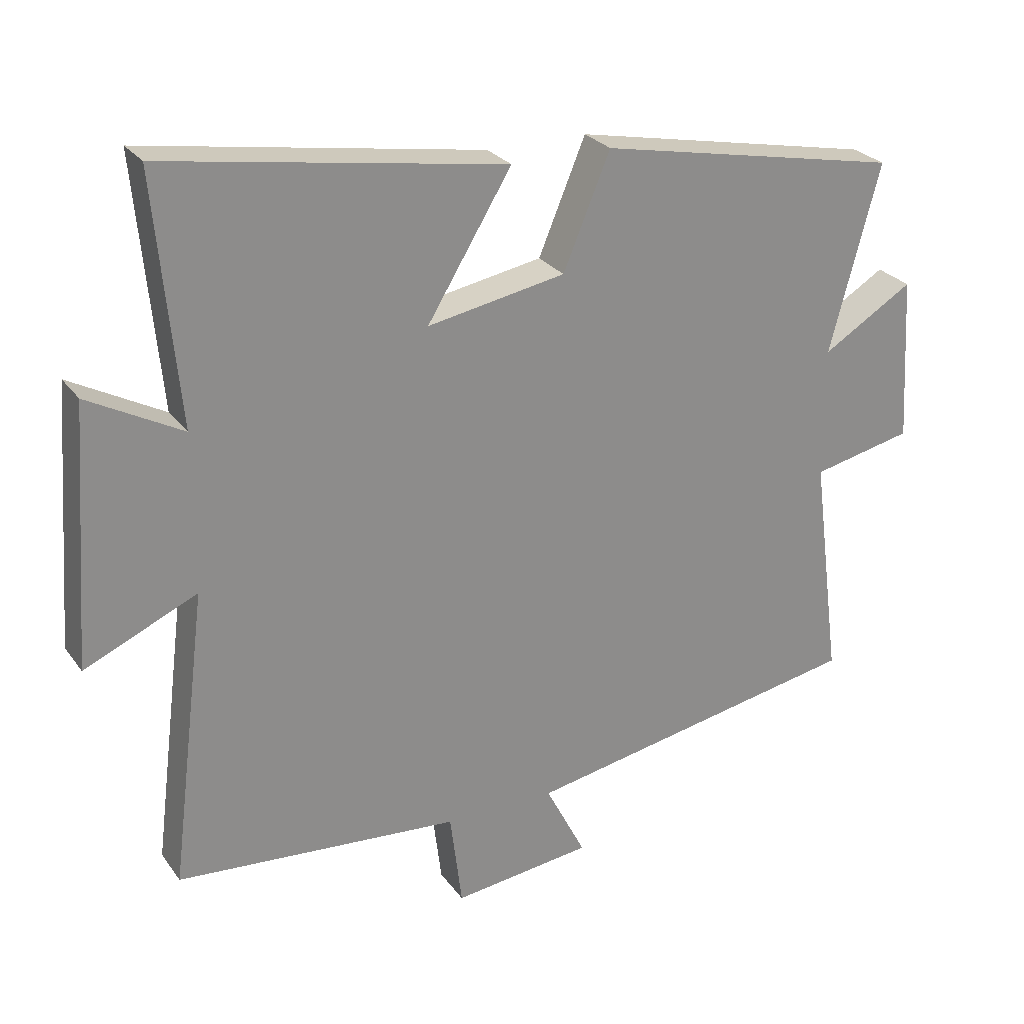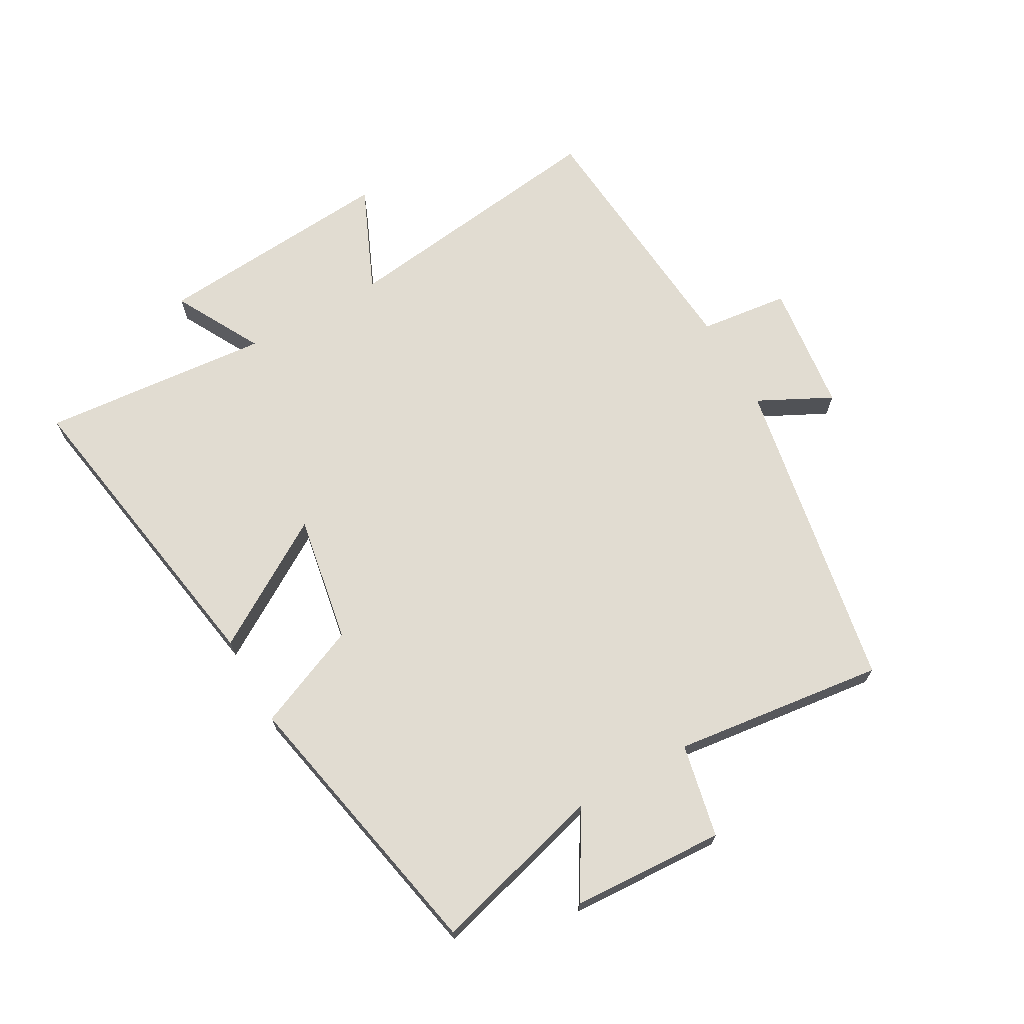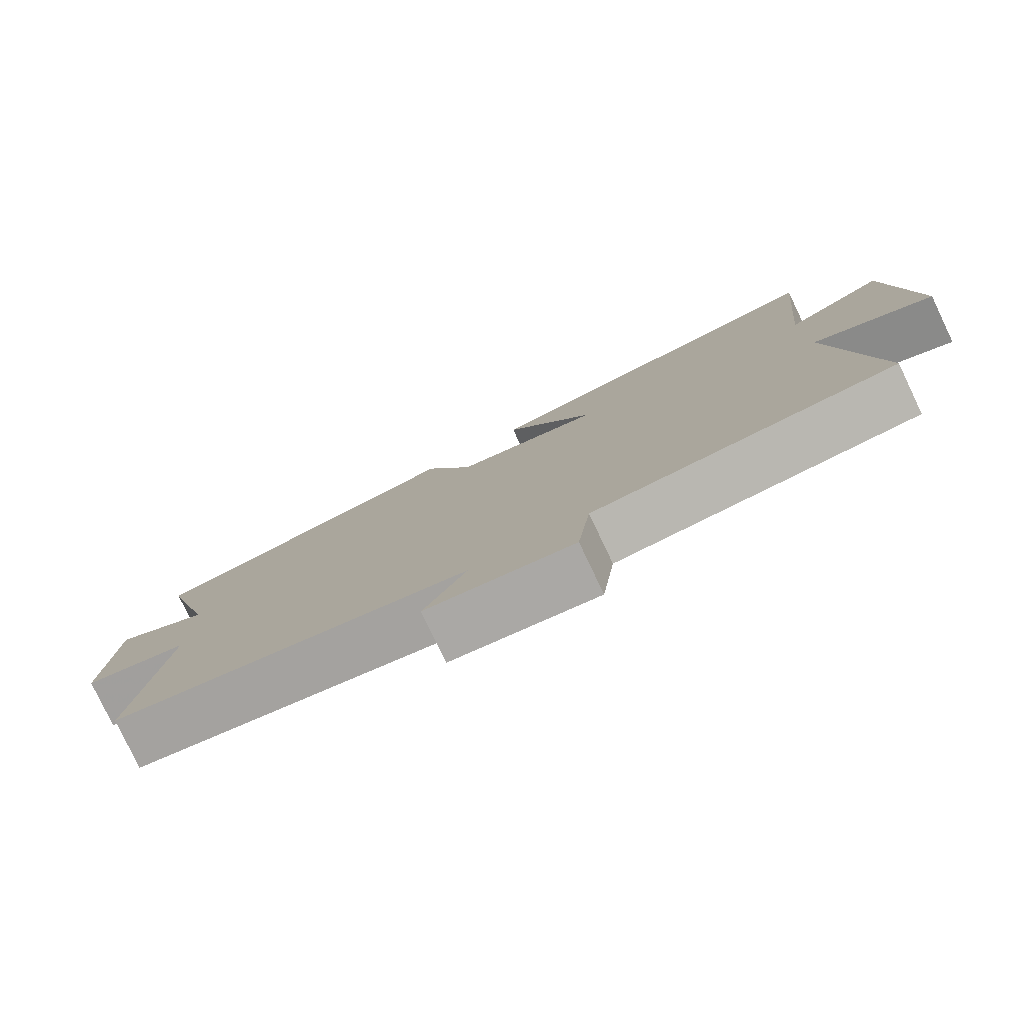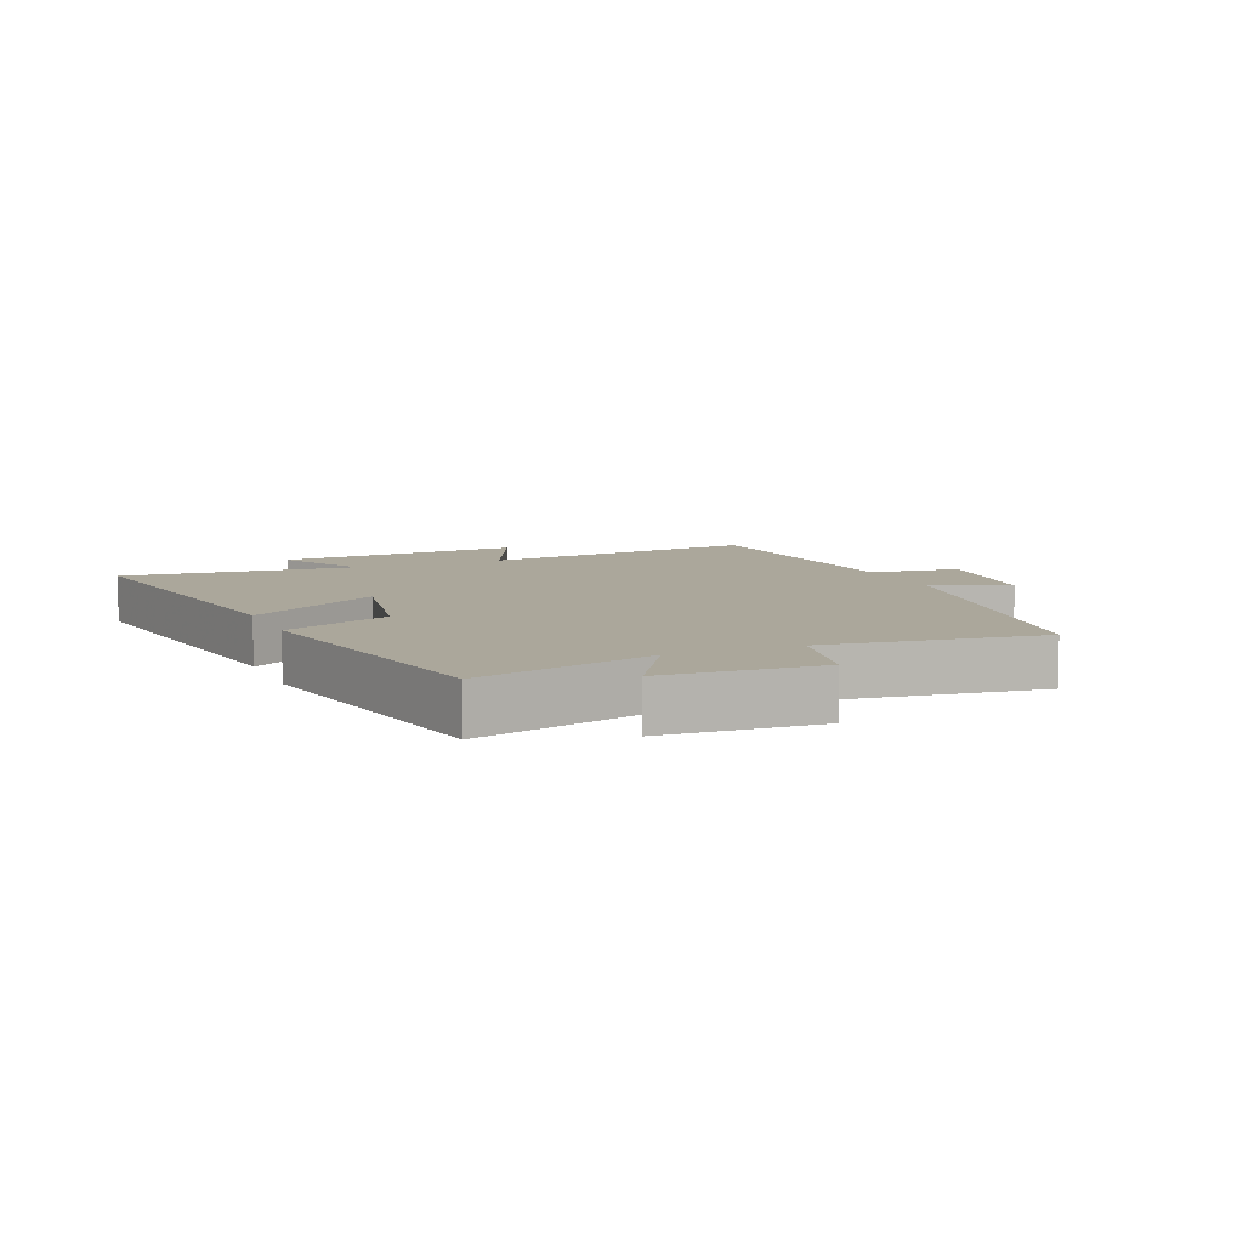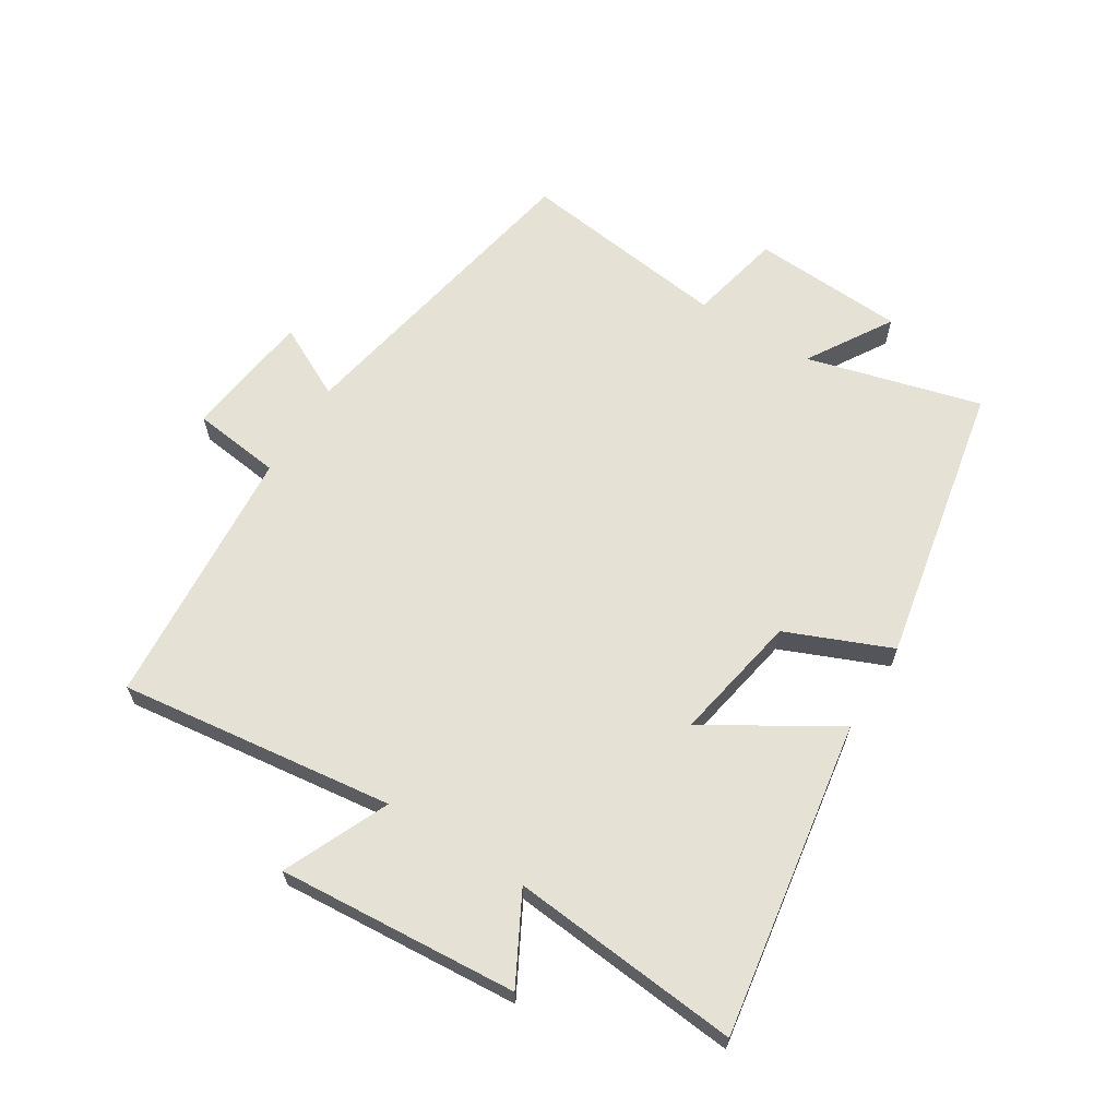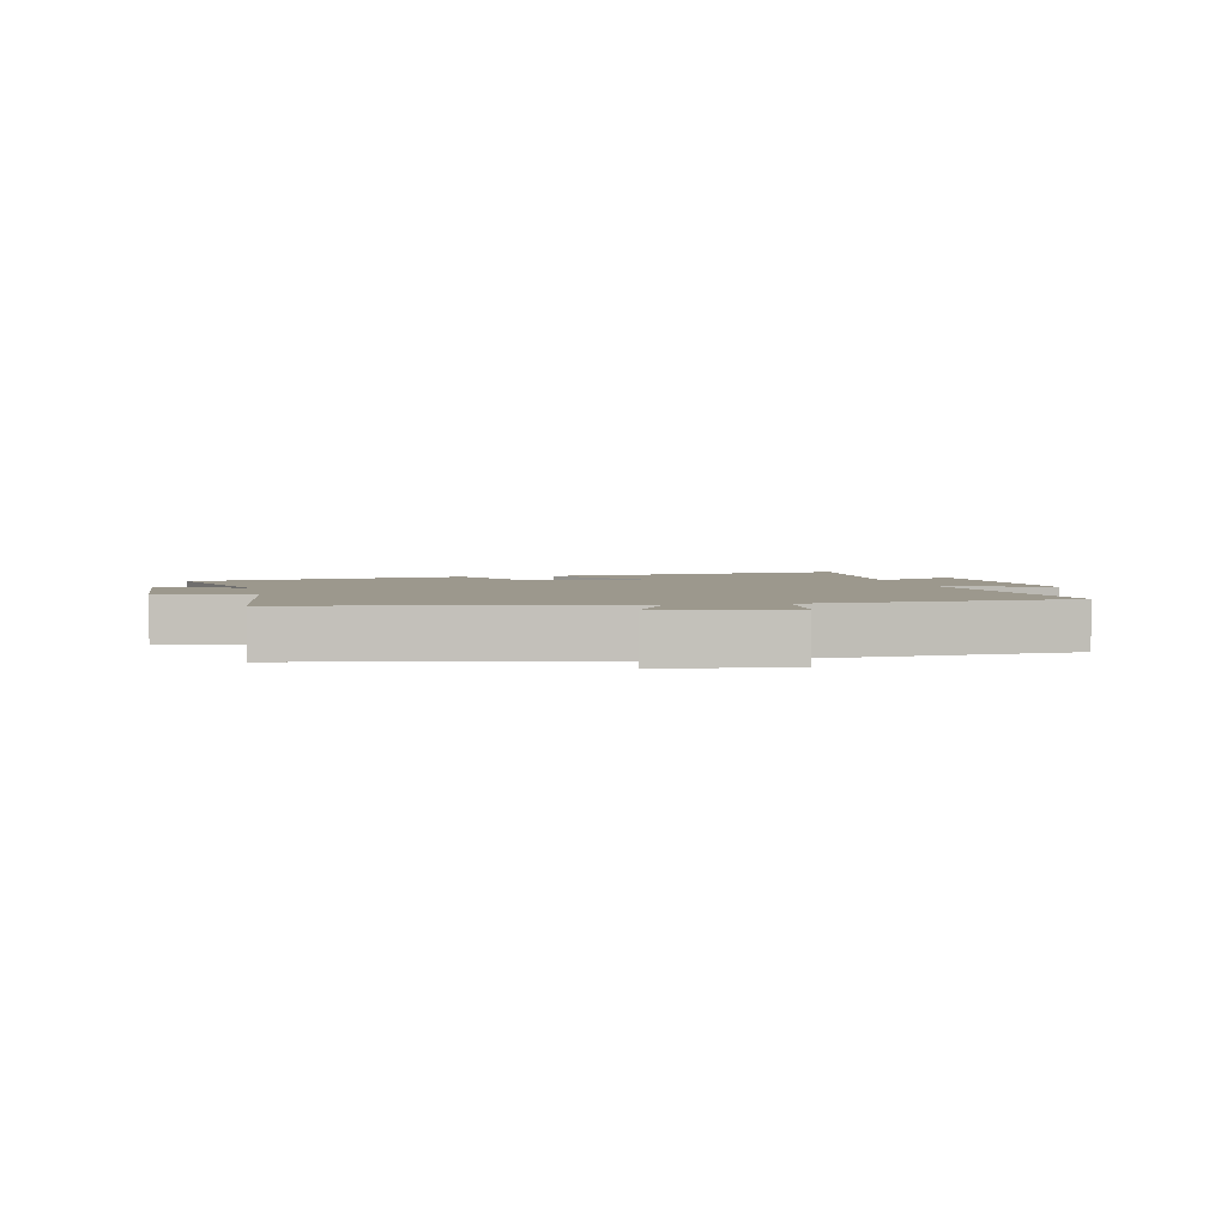
<metadata>
{"format":"obj","ext":"obj","renderer":"f3d","projection":"perspective","resolution":1024,"background":"white","views":[{"elev":26.2,"azim":-27.7,"up":"+Z"},{"elev":69.1,"azim":60.2,"up":"+Y"},{"elev":-79.6,"azim":-154.5,"up":"+Z"},{"elev":8.1,"azim":67.2,"up":"+Y"},{"elev":64.5,"azim":-58.1,"up":"+Y"},{"elev":3.0,"azim":167.1,"up":"+Y"}]}
</metadata>
<code>
v -0.555 0.07 -0.467
v -0.5 0.07 -0.024
v -0.668 0.07 -0.099
v -0.64 0.07 0.287
v -0.5 0.07 0.212
v -0.535 0.07 0.581
v -0.028 0.07 0.5
v -0.154 0.07 0.294
v 0.052 0.07 0.332
v 0.122 0.07 0.5
v 0.575 0.07 0.411
v 0.5 0.07 0.131
v 0.636 0.07 0.214
v 0.65 0.07 -0.032
v 0.5 0.07 -0.065
v 0.544 0.07 -0.404
v 0.035 0.07 -0.5
v 0.095 0.07 -0.617
v -0.113 0.07 -0.643
v -0.131 0.07 -0.5
v -0.555 0 -0.467
v -0.5 0 -0.024
v -0.668 0 -0.099
v -0.64 0 0.287
v -0.5 0 0.212
v -0.535 0 0.581
v -0.028 0 0.5
v -0.154 0 0.294
v 0.052 0 0.332
v 0.122 0 0.5
v 0.575 0 0.411
v 0.5 0 0.131
v 0.636 0 0.214
v 0.65 0 -0.032
v 0.5 0 -0.065
v 0.544 0 -0.404
v 0.035 0 -0.5
v 0.095 0 -0.617
v -0.113 0 -0.643
v -0.131 0 -0.5
f 17 18 19 20
f 15 16 17 20
f 15 20 1 2
f 12 13 14 15
f 12 15 2
f 9 10 11 12
f 8 9 12 2
f 5 6 7 8
f 5 8 2 3
f 3 4 5
f 40 39 38 37
f 40 37 36 35
f 22 21 40 35
f 35 34 33 32
f 22 35 32
f 32 31 30 29
f 22 32 29 28
f 28 27 26 25
f 23 22 28 25
f 25 24 23
f 1 21 22 2
f 2 22 23 3
f 3 23 24 4
f 4 24 25 5
f 5 25 26 6
f 6 26 27 7
f 7 27 28 8
f 8 28 29 9
f 9 29 30 10
f 10 30 31 11
f 11 31 32 12
f 12 32 33 13
f 13 33 34 14
f 14 34 35 15
f 15 35 36 16
f 16 36 37 17
f 17 37 38 18
f 18 38 39 19
f 19 39 40 20
f 20 40 21 1

</code>
